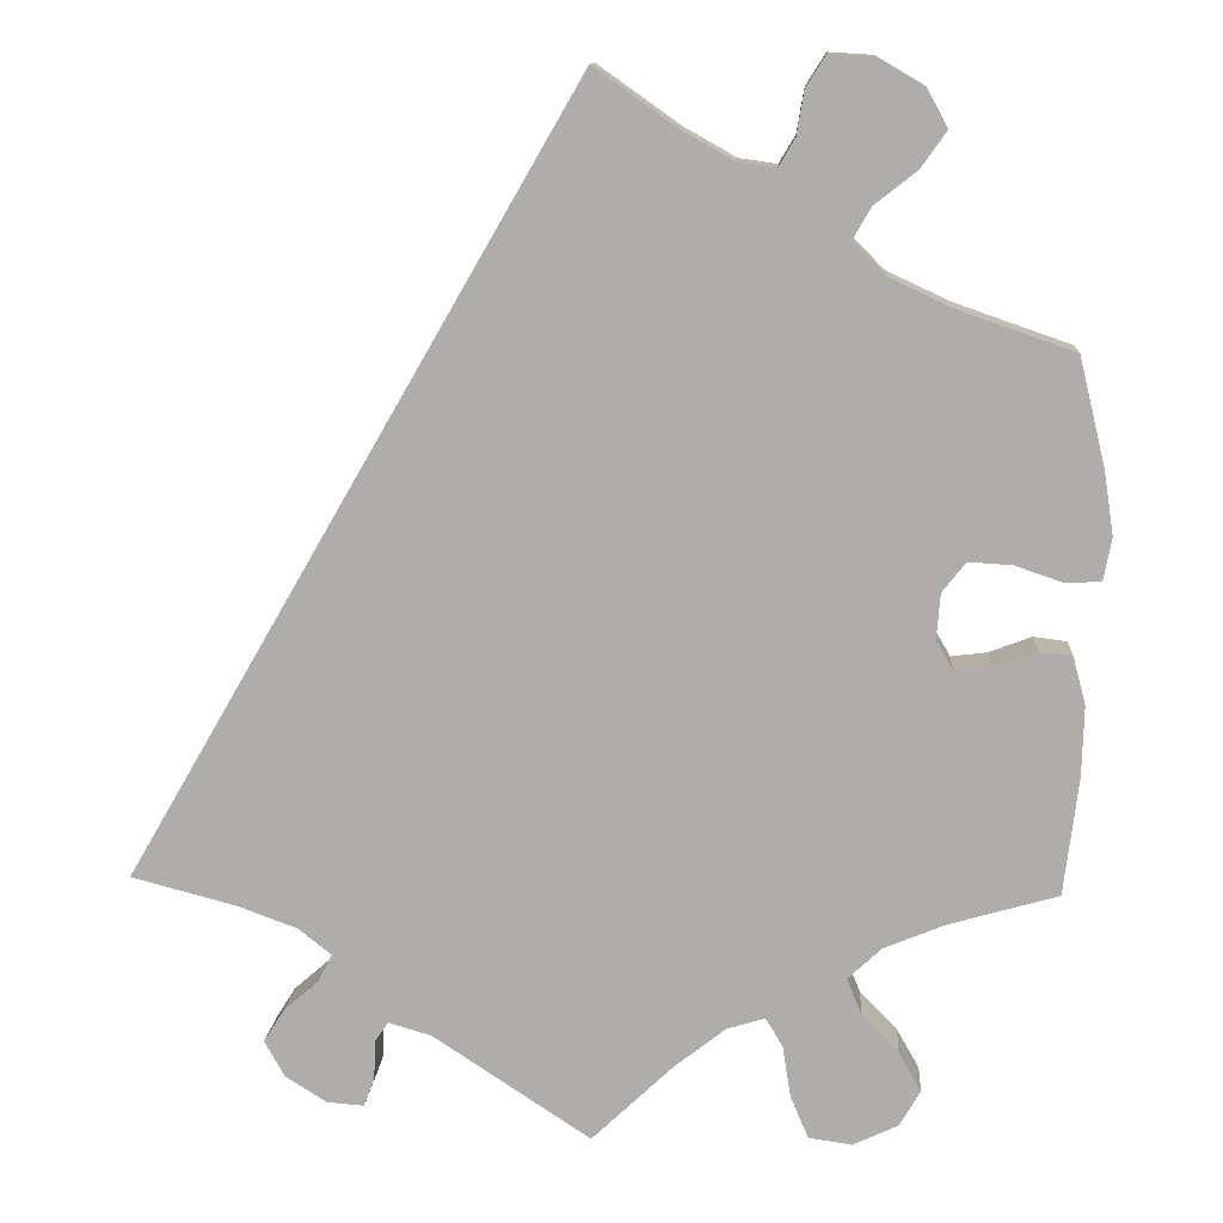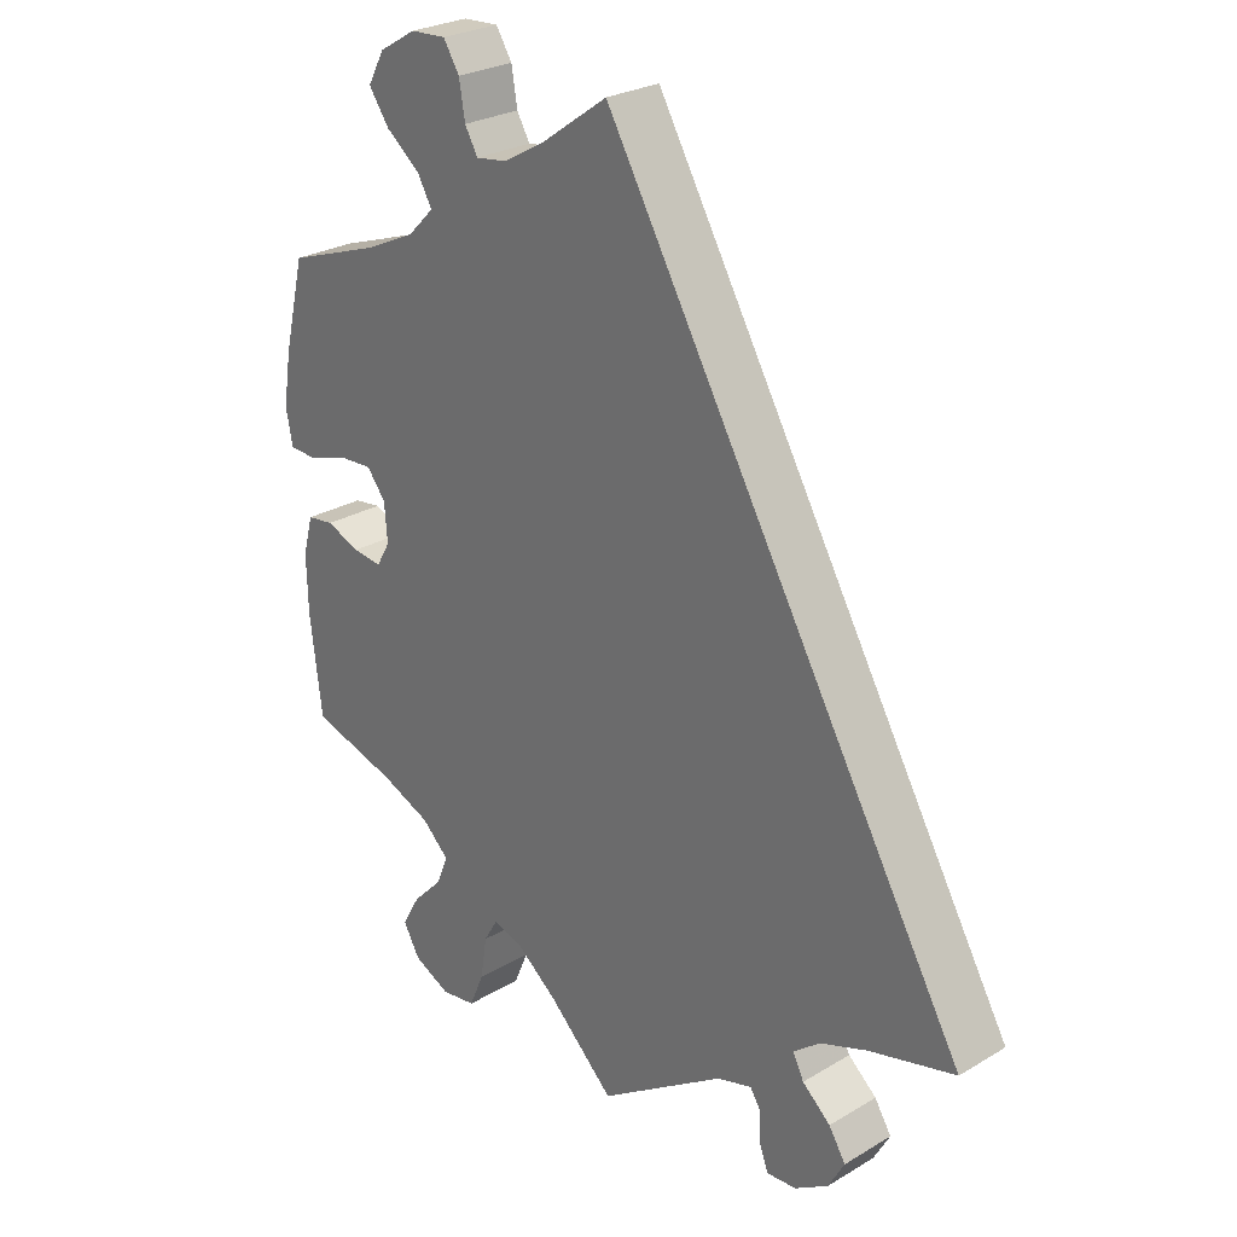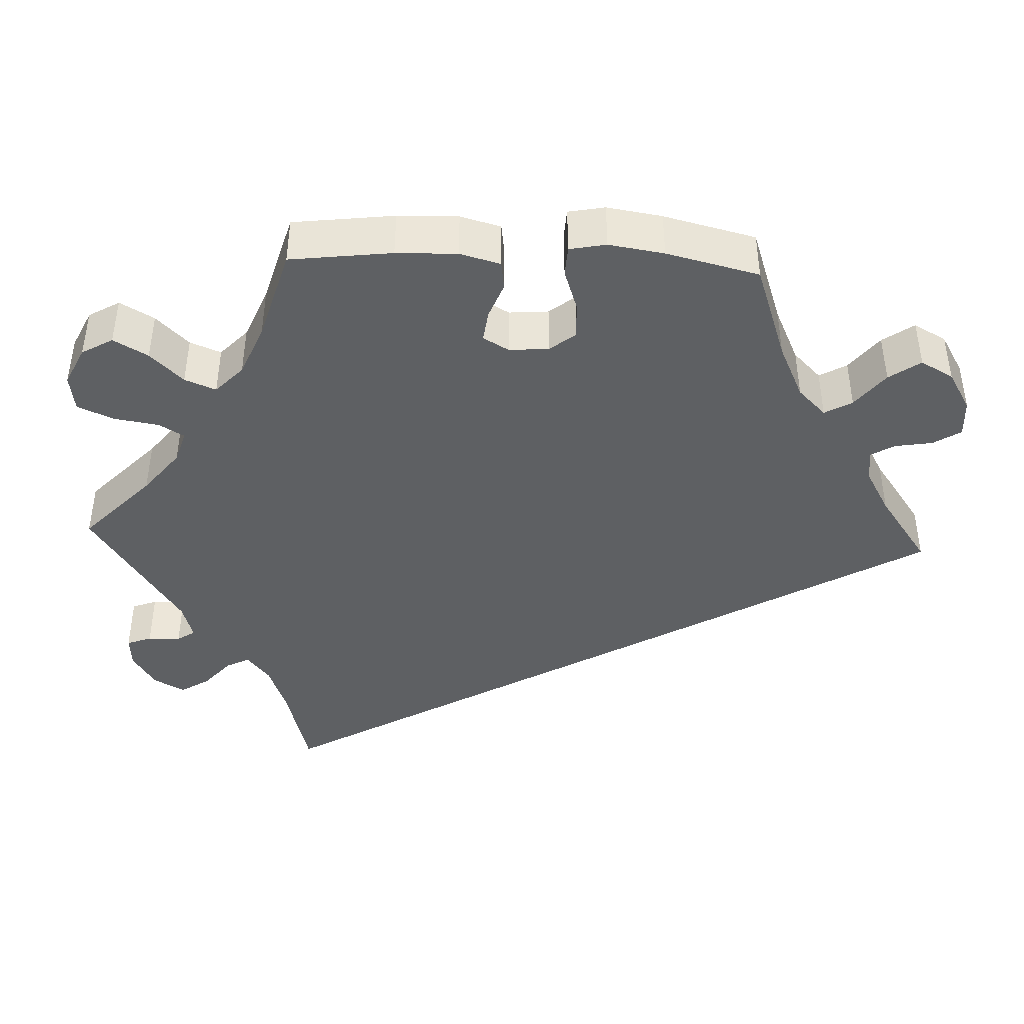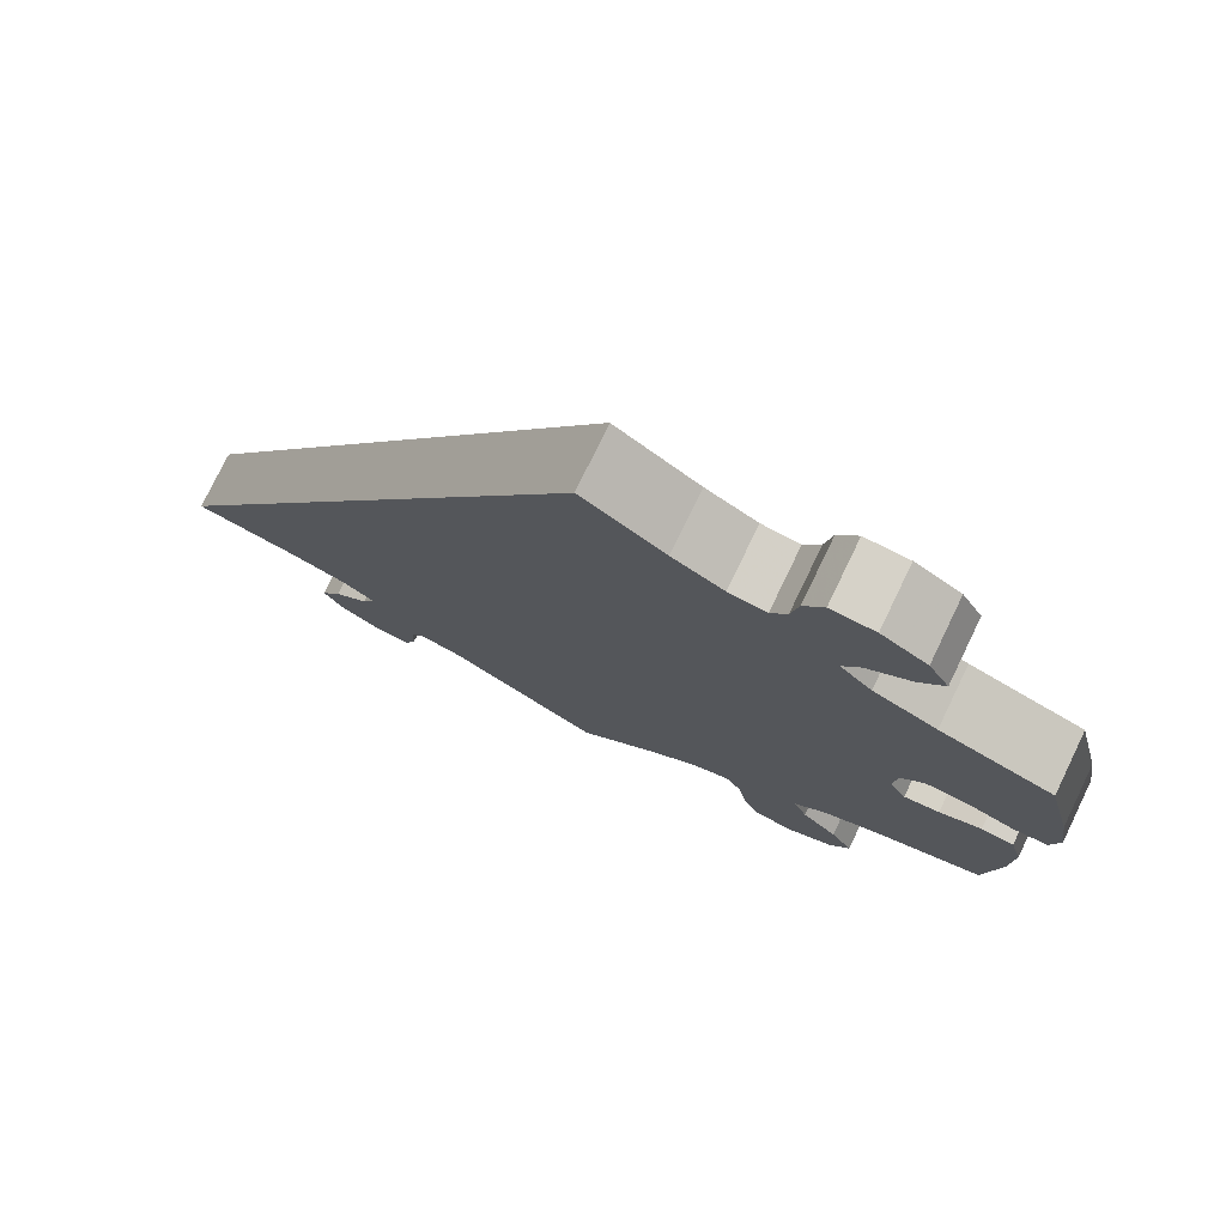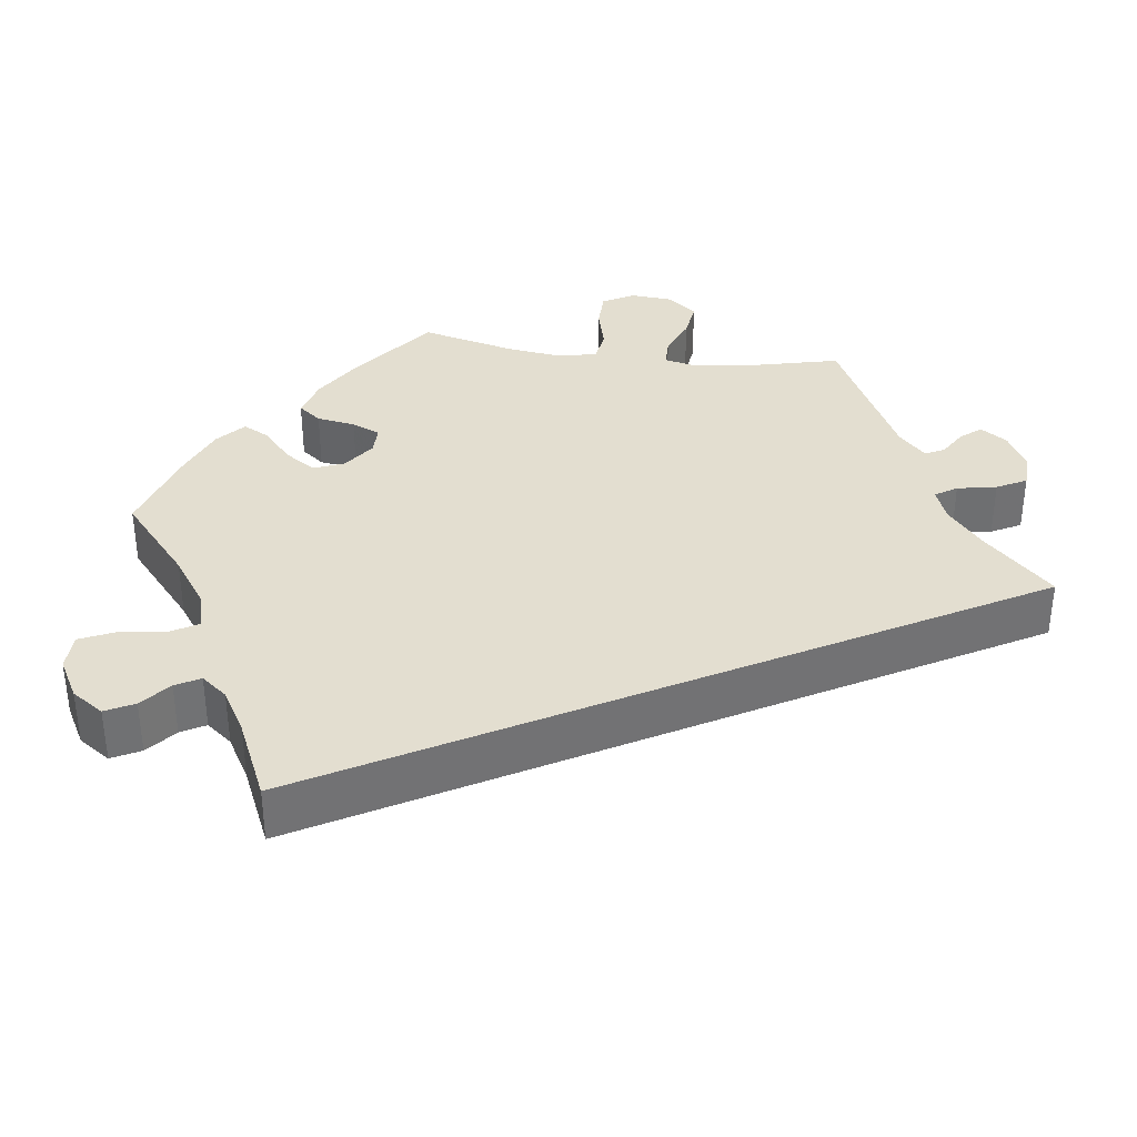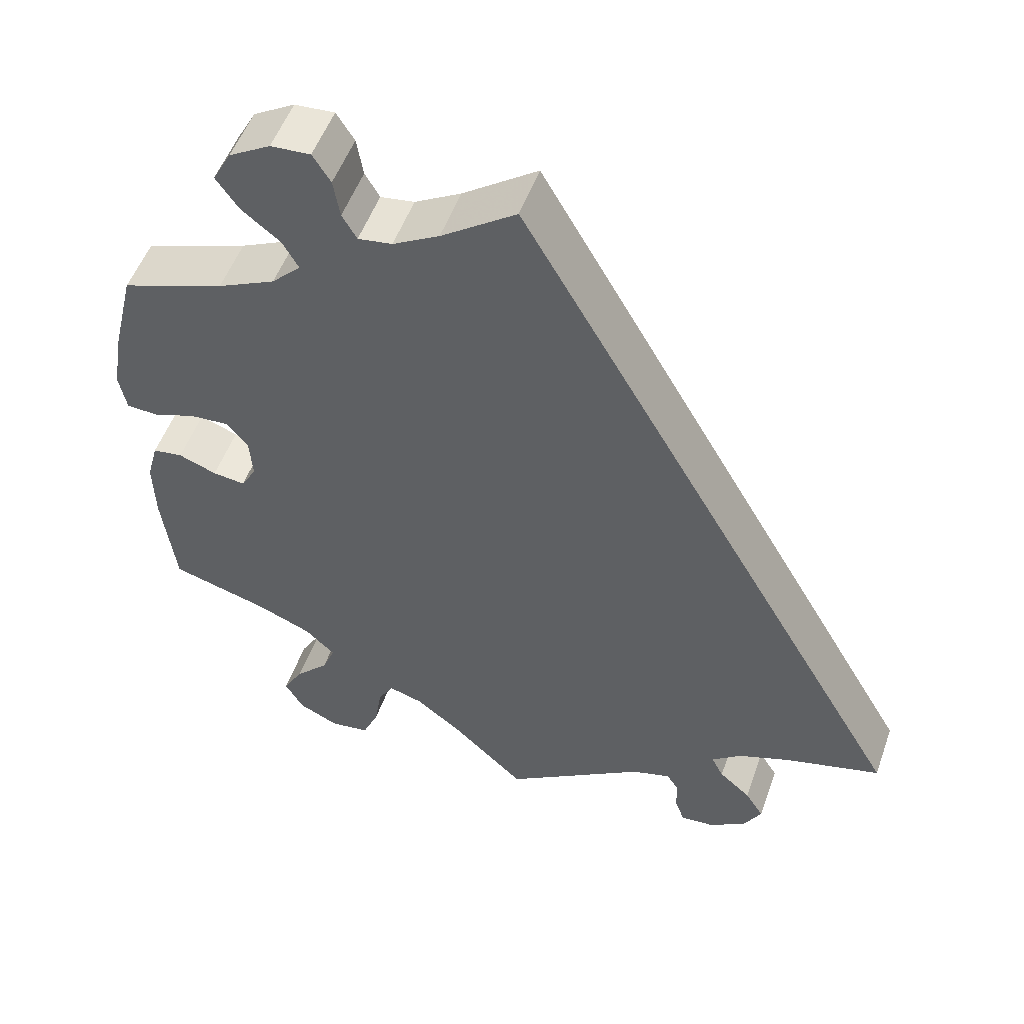
<metadata>
{"format":"obj","ext":"obj","renderer":"f3d","projection":"perspective","resolution":1024,"background":"white","views":[{"elev":12.2,"azim":-176.2,"up":"+Z"},{"elev":26.5,"azim":46.9,"up":"+Z"},{"elev":-42.4,"azim":-92.4,"up":"+Y"},{"elev":77.3,"azim":-154.2,"up":"+Z"},{"elev":35.7,"azim":37.8,"up":"+Y"},{"elev":52.3,"azim":19.4,"up":"+Z"}]}
</metadata>
<code>
v -0.09 0.07 -0.492
v -0.147 0.07 -0.447
v -0.189 0.07 -0.434
v -0.208 0.07 -0.466
v -0.217 0.07 -0.523
v -0.237 0.07 -0.57
v -0.285 0.07 -0.577
v -0.335 0.07 -0.553
v -0.358 0.07 -0.513
v -0.333 0.07 -0.469
v -0.292 0.07 -0.427
v -0.276 0.07 -0.387
v -0.313 0.07 -0.352
v -0.38 0.07 -0.324
v -0.501 0.07 -0.289
v -0.517 0.07 -0.158
v -0.519 0.07 -0.08
v -0.505 0.07 -0.028
v -0.468 0.07 -0.023
v -0.421 0.07 -0.041
v -0.381 0.07 -0.046
v -0.362 0.07 -0.013
v -0.366 0.07 0.038
v -0.392 0.07 0.071
v -0.44 0.07 0.068
v -0.493 0.07 0.05
v -0.532 0.07 0.052
v -0.541 0.07 0.099
v -0.53 0.07 0.17
v -0.501 0.07 0.289
v -0.374 0.07 0.333
v -0.303 0.07 0.366
v -0.267 0.07 0.402
v -0.287 0.07 0.437
v -0.334 0.07 0.474
v -0.362 0.07 0.514
v -0.339 0.07 0.556
v -0.288 0.07 0.586
v -0.239 0.07 0.589
v -0.217 0.07 0.554
v -0.209 0.07 0.506
v -0.191 0.07 0.475
v -0.149 0.07 0.481
v -0.092 0.07 0.513
v 0 0.07 0.578
v 0.501 0.07 -0.289
v 0.383 0.07 -0.32
v 0.318 0.07 -0.344
v 0.282 0.07 -0.373
v 0.297 0.07 -0.403
v 0.336 0.07 -0.437
v 0.359 0.07 -0.474
v 0.337 0.07 -0.514
v 0.291 0.07 -0.543
v 0.25 0.07 -0.546
v 0.238 0.07 -0.514
v 0.237 0.07 -0.472
v 0.222 0.07 -0.449
v 0.174 0.07 -0.463
v 0 0.07 -0.578
v -0.09 0 -0.492
v -0.147 0 -0.447
v -0.189 0 -0.434
v -0.208 0 -0.466
v -0.217 0 -0.523
v -0.237 0 -0.57
v -0.285 0 -0.577
v -0.335 0 -0.553
v -0.358 0 -0.513
v -0.333 0 -0.469
v -0.292 0 -0.427
v -0.276 0 -0.387
v -0.313 0 -0.352
v -0.38 0 -0.324
v -0.501 0 -0.289
v -0.517 0 -0.158
v -0.519 0 -0.08
v -0.505 0 -0.028
v -0.468 0 -0.023
v -0.421 0 -0.041
v -0.381 0 -0.046
v -0.362 0 -0.013
v -0.366 0 0.038
v -0.392 0 0.071
v -0.44 0 0.068
v -0.493 0 0.05
v -0.532 0 0.052
v -0.541 0 0.099
v -0.53 0 0.17
v -0.501 0 0.289
v -0.374 0 0.333
v -0.303 0 0.366
v -0.267 0 0.402
v -0.287 0 0.437
v -0.334 0 0.474
v -0.362 0 0.514
v -0.339 0 0.556
v -0.288 0 0.586
v -0.239 0 0.589
v -0.217 0 0.554
v -0.209 0 0.506
v -0.191 0 0.475
v -0.149 0 0.481
v -0.092 0 0.513
v 0 0 0.578
v 0.501 0 -0.289
v 0.383 0 -0.32
v 0.318 0 -0.344
v 0.282 0 -0.373
v 0.297 0 -0.403
v 0.336 0 -0.437
v 0.359 0 -0.474
v 0.337 0 -0.514
v 0.291 0 -0.543
v 0.25 0 -0.546
v 0.238 0 -0.514
v 0.237 0 -0.472
v 0.222 0 -0.449
v 0.174 0 -0.463
v 0 0 -0.578
f 59 60 1
f 58 59 1 2
f 54 55 56 57
f 54 57 58
f 53 54 58
f 50 51 52 53
f 49 50 53 58
f 44 45 46 47
f 43 44 47 48
f 42 43 48 49
f 38 39 40 41
f 34 35 36 37
f 33 34 37 38
f 28 29 30 31
f 28 31 32
f 25 26 27 28
f 24 25 28 32
f 23 24 32 33
f 17 18 19 20
f 17 20 21
f 14 15 16 17
f 13 14 17 21
f 12 13 21 22
f 8 9 10 11
f 8 11 12
f 7 8 12
f 4 5 6 7
f 3 4 7 12
f 33 38 41 42
f 33 42 49 58
f 22 23 33 58
f 12 22 58
f 2 3 12 58
f 61 120 119
f 62 61 119 118
f 117 116 115 114
f 118 117 114
f 118 114 113
f 113 112 111 110
f 118 113 110 109
f 107 106 105 104
f 108 107 104 103
f 109 108 103 102
f 101 100 99 98
f 97 96 95 94
f 98 97 94 93
f 91 90 89 88
f 92 91 88
f 88 87 86 85
f 92 88 85 84
f 93 92 84 83
f 80 79 78 77
f 81 80 77
f 77 76 75 74
f 81 77 74 73
f 82 81 73 72
f 71 70 69 68
f 72 71 68
f 72 68 67
f 67 66 65 64
f 72 67 64 63
f 102 101 98 93
f 118 109 102 93
f 118 93 83 82
f 118 82 72
f 118 72 63 62
f 1 61 62 2
f 2 62 63 3
f 3 63 64 4
f 4 64 65 5
f 5 65 66 6
f 6 66 67 7
f 7 67 68 8
f 8 68 69 9
f 9 69 70 10
f 10 70 71 11
f 11 71 72 12
f 12 72 73 13
f 13 73 74 14
f 14 74 75 15
f 15 75 76 16
f 16 76 77 17
f 17 77 78 18
f 18 78 79 19
f 19 79 80 20
f 20 80 81 21
f 21 81 82 22
f 22 82 83 23
f 23 83 84 24
f 24 84 85 25
f 25 85 86 26
f 26 86 87 27
f 27 87 88 28
f 28 88 89 29
f 29 89 90 30
f 30 90 91 31
f 31 91 92 32
f 32 92 93 33
f 33 93 94 34
f 34 94 95 35
f 35 95 96 36
f 36 96 97 37
f 37 97 98 38
f 38 98 99 39
f 39 99 100 40
f 40 100 101 41
f 41 101 102 42
f 42 102 103 43
f 43 103 104 44
f 44 104 105 45
f 45 105 106 46
f 46 106 107 47
f 47 107 108 48
f 48 108 109 49
f 49 109 110 50
f 50 110 111 51
f 51 111 112 52
f 52 112 113 53
f 53 113 114 54
f 54 114 115 55
f 55 115 116 56
f 56 116 117 57
f 57 117 118 58
f 58 118 119 59
f 59 119 120 60
f 60 120 61 1

</code>
